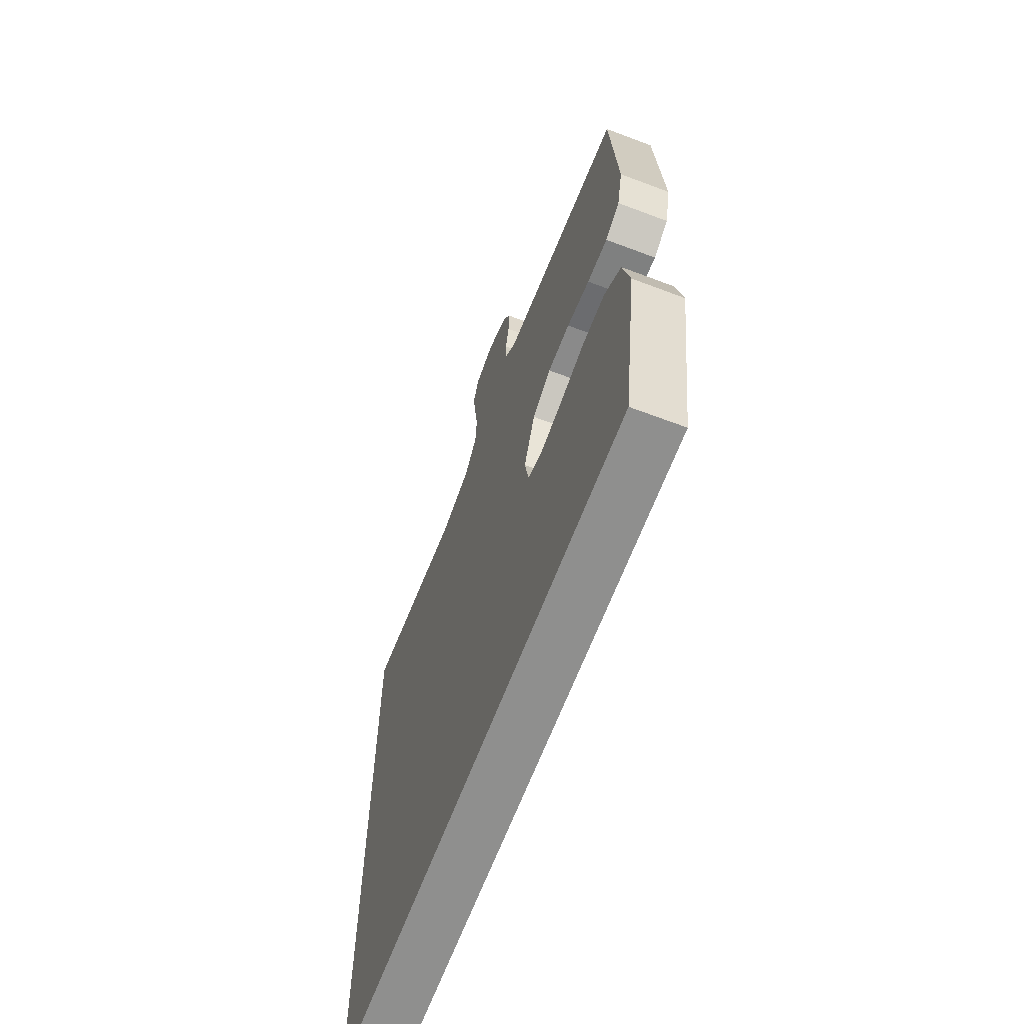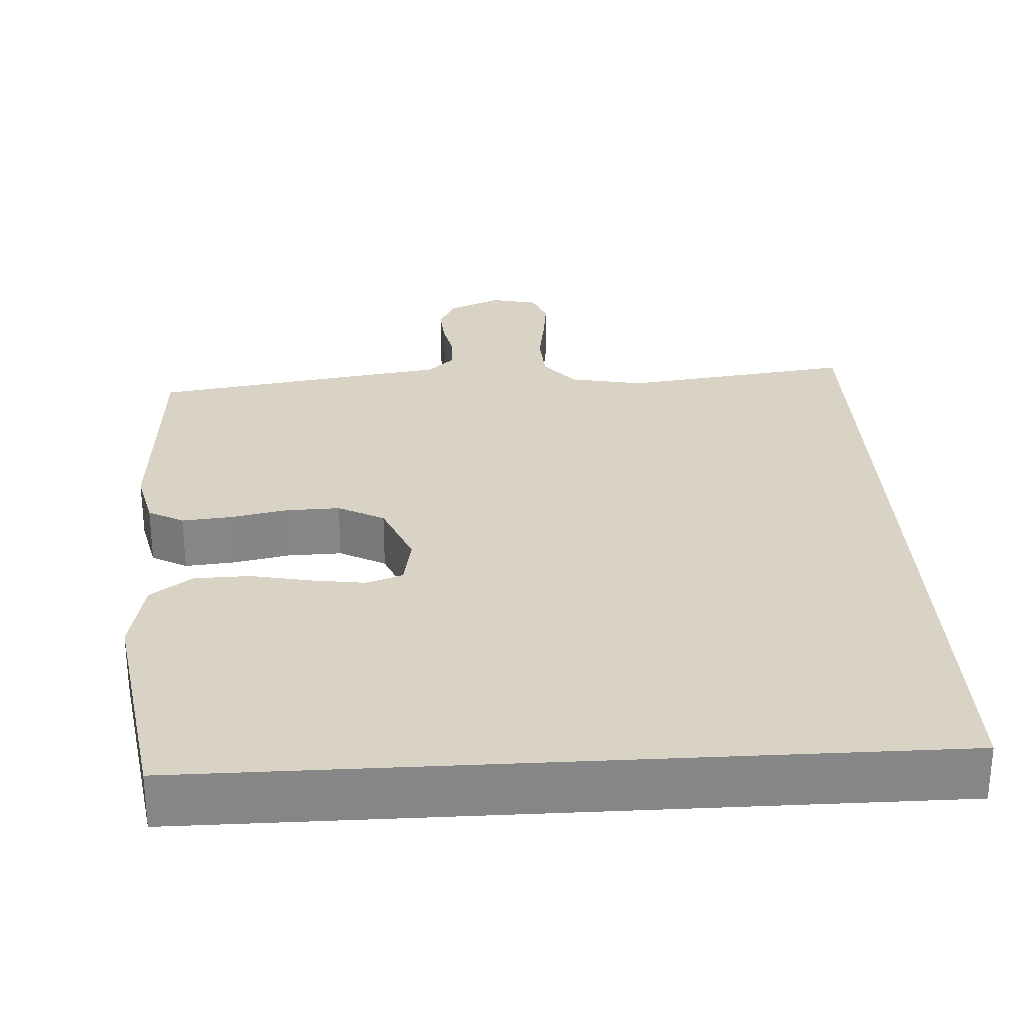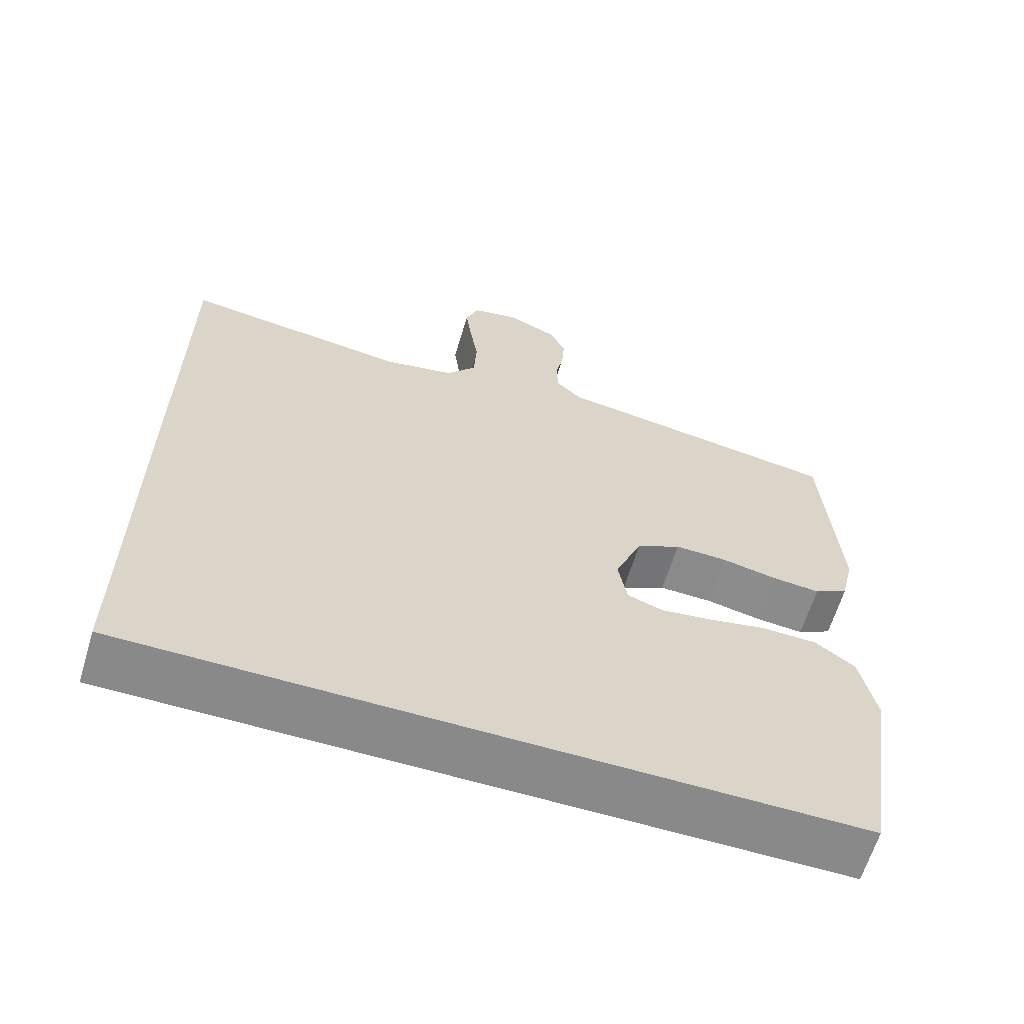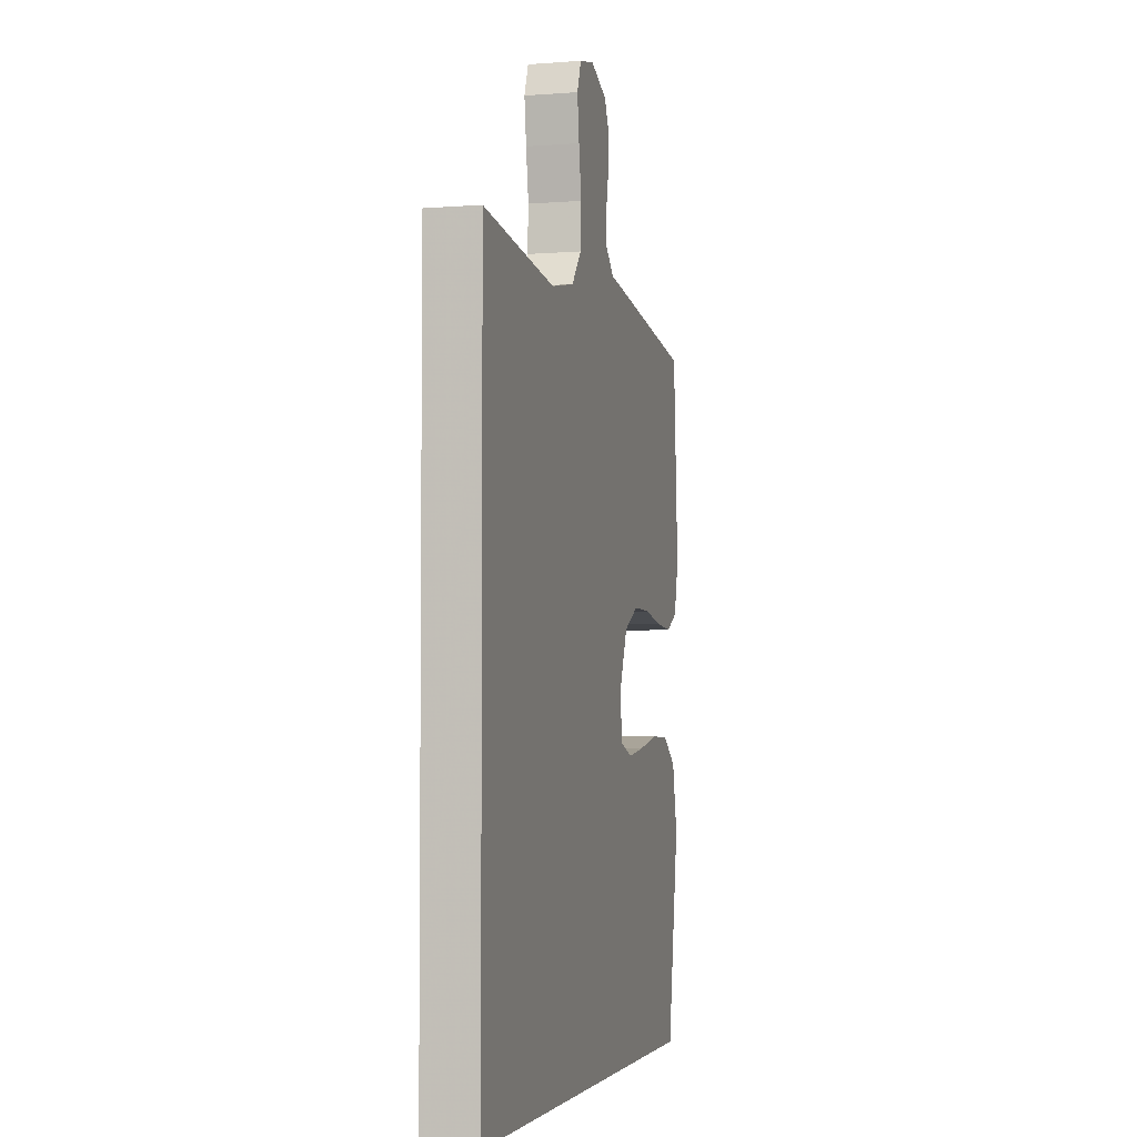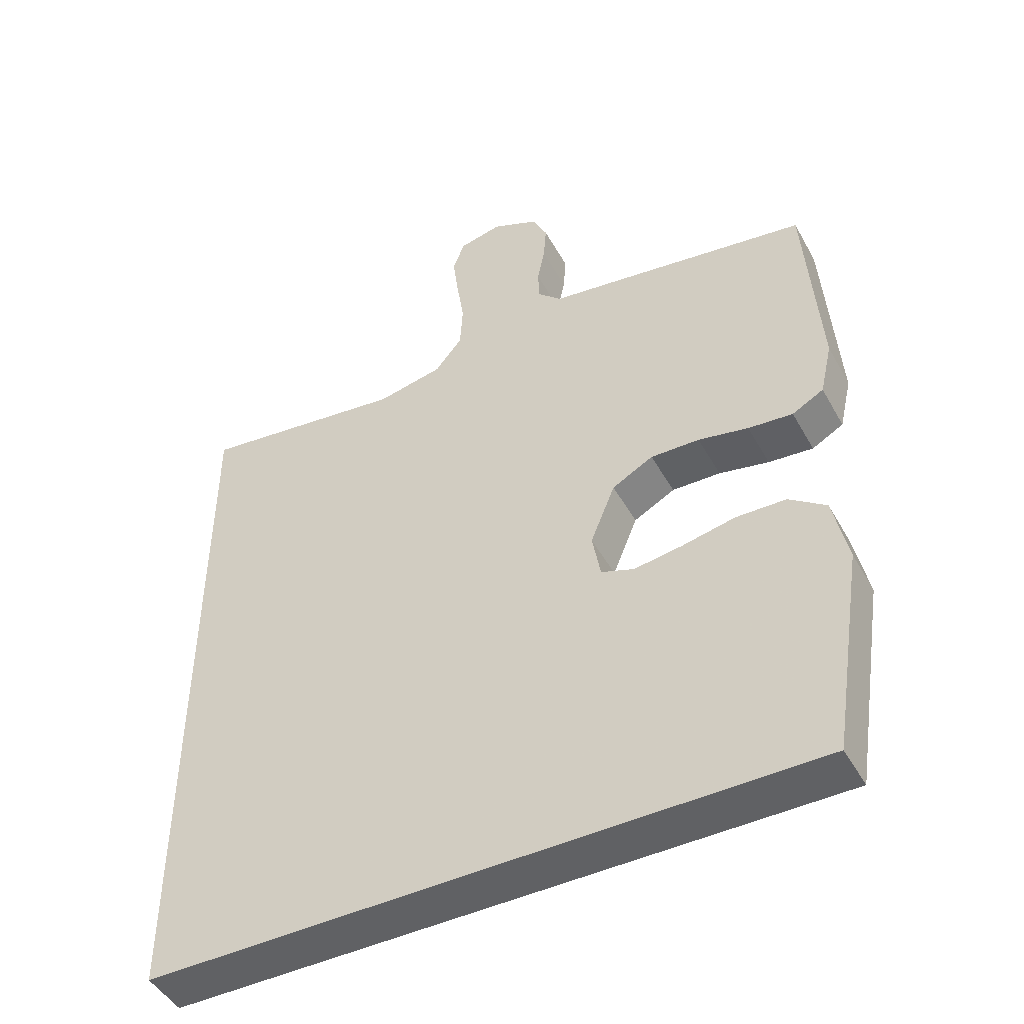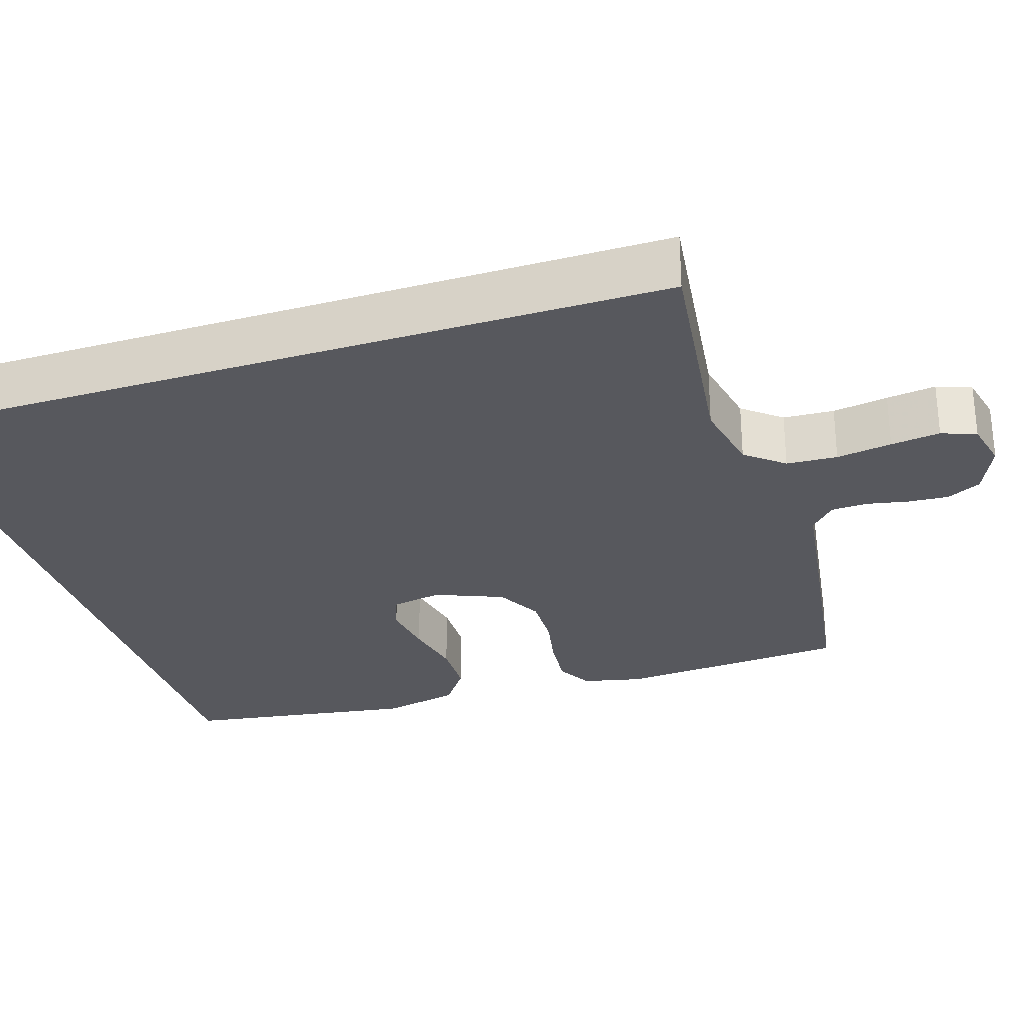
<metadata>
{"format":"obj","ext":"obj","renderer":"f3d","projection":"perspective","resolution":1024,"background":"white","views":[{"elev":-65.1,"azim":69.2,"up":"+Z"},{"elev":28.3,"azim":176.7,"up":"+Y"},{"elev":-63.2,"azim":-16.8,"up":"+Z"},{"elev":-3.6,"azim":-75.4,"up":"+Z"},{"elev":-47.0,"azim":27.9,"up":"+Z"},{"elev":-28.9,"azim":-72.0,"up":"+Y"}]}
</metadata>
<code>
v 0.46 0.07 -0.5
v -0.5 0.07 -0.5
v -0.5 0.07 0.531
v -0.2 0.07 0.492
v -0.104 0.07 0.511
v -0.064 0.07 0.56
v -0.06 0.07 0.626
v -0.071 0.07 0.698
v -0.079 0.07 0.762
v -0.062 0.07 0.807
v 0 0.07 0.821
v 0.068 0.07 0.791
v 0.09 0.07 0.746
v 0.086 0.07 0.693
v 0.075 0.07 0.639
v 0.077 0.07 0.592
v 0.112 0.07 0.559
v 0.2 0.07 0.546
v 0.5 0.07 0.5
v 0.52 0.07 0.2
v 0.502 0.07 0.122
v 0.456 0.07 0.097
v 0.391 0.07 0.103
v 0.318 0.07 0.118
v 0.247 0.07 0.12
v 0.187 0.07 0.088
v 0.151 0.07 0
v 0.163 0.07 -0.067
v 0.211 0.07 -0.084
v 0.281 0.07 -0.074
v 0.359 0.07 -0.058
v 0.432 0.07 -0.06
v 0.486 0.07 -0.099
v 0.507 0.07 -0.2
v 0.46 0 -0.5
v -0.5 0 -0.5
v -0.5 0 0.531
v -0.2 0 0.492
v -0.104 0 0.511
v -0.064 0 0.56
v -0.06 0 0.626
v -0.071 0 0.698
v -0.079 0 0.762
v -0.062 0 0.807
v 0 0 0.821
v 0.068 0 0.791
v 0.09 0 0.746
v 0.086 0 0.693
v 0.075 0 0.639
v 0.077 0 0.592
v 0.112 0 0.559
v 0.2 0 0.546
v 0.5 0 0.5
v 0.52 0 0.2
v 0.502 0 0.122
v 0.456 0 0.097
v 0.391 0 0.103
v 0.318 0 0.118
v 0.247 0 0.12
v 0.187 0 0.088
v 0.151 0 0
v 0.163 0 -0.067
v 0.211 0 -0.084
v 0.281 0 -0.074
v 0.359 0 -0.058
v 0.432 0 -0.06
v 0.486 0 -0.099
v 0.507 0 -0.2
f 30 31 32 33
f 29 30 33 34
f 28 29 34 1
f 21 22 23 24
f 21 24 25
f 20 21 25
f 17 18 19 20
f 17 20 25
f 16 17 25 26
f 12 13 14 15
f 12 15 16
f 11 12 16
f 7 8 9 10
f 7 10 11 16
f 2 3 4
f 2 4 5
f 28 1 2
f 27 28 2 5
f 6 7 16 26
f 5 6 26 27
f 67 66 65 64
f 68 67 64 63
f 35 68 63 62
f 58 57 56 55
f 59 58 55
f 59 55 54
f 54 53 52 51
f 59 54 51
f 60 59 51 50
f 49 48 47 46
f 50 49 46
f 50 46 45
f 44 43 42 41
f 50 45 44 41
f 38 37 36
f 39 38 36
f 36 35 62
f 39 36 62 61
f 60 50 41 40
f 61 60 40 39
f 1 35 36 2
f 2 36 37 3
f 3 37 38 4
f 4 38 39 5
f 5 39 40 6
f 6 40 41 7
f 7 41 42 8
f 8 42 43 9
f 9 43 44 10
f 10 44 45 11
f 11 45 46 12
f 12 46 47 13
f 13 47 48 14
f 14 48 49 15
f 15 49 50 16
f 16 50 51 17
f 17 51 52 18
f 18 52 53 19
f 19 53 54 20
f 20 54 55 21
f 21 55 56 22
f 22 56 57 23
f 23 57 58 24
f 24 58 59 25
f 25 59 60 26
f 26 60 61 27
f 27 61 62 28
f 28 62 63 29
f 29 63 64 30
f 30 64 65 31
f 31 65 66 32
f 32 66 67 33
f 33 67 68 34
f 34 68 35 1

</code>
